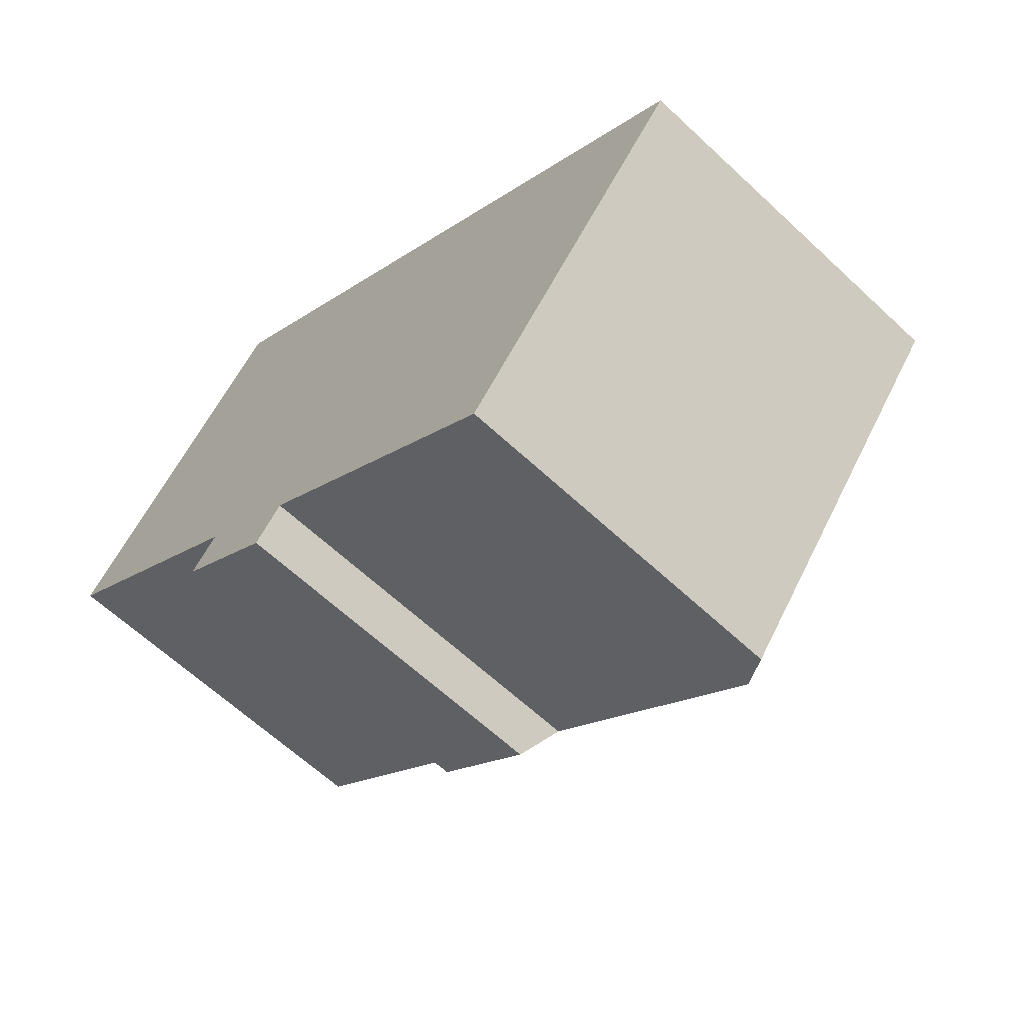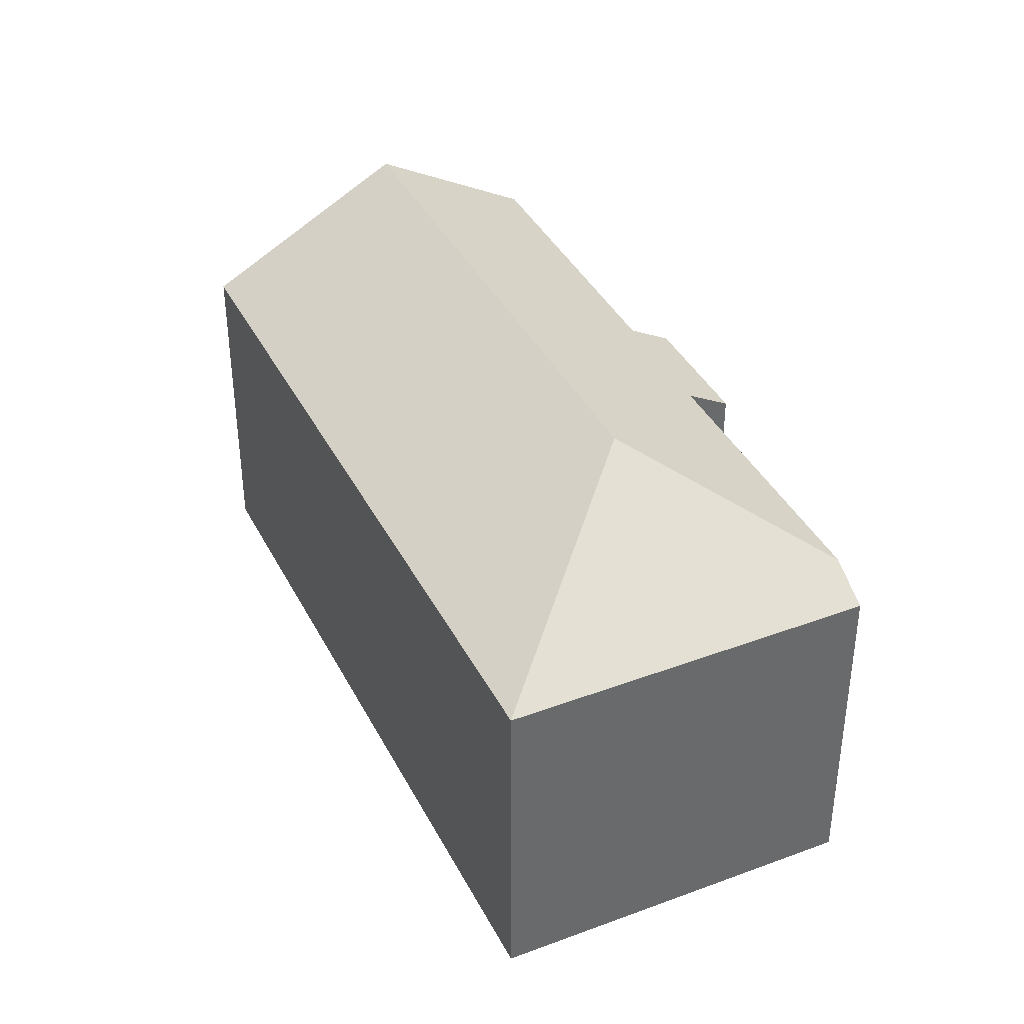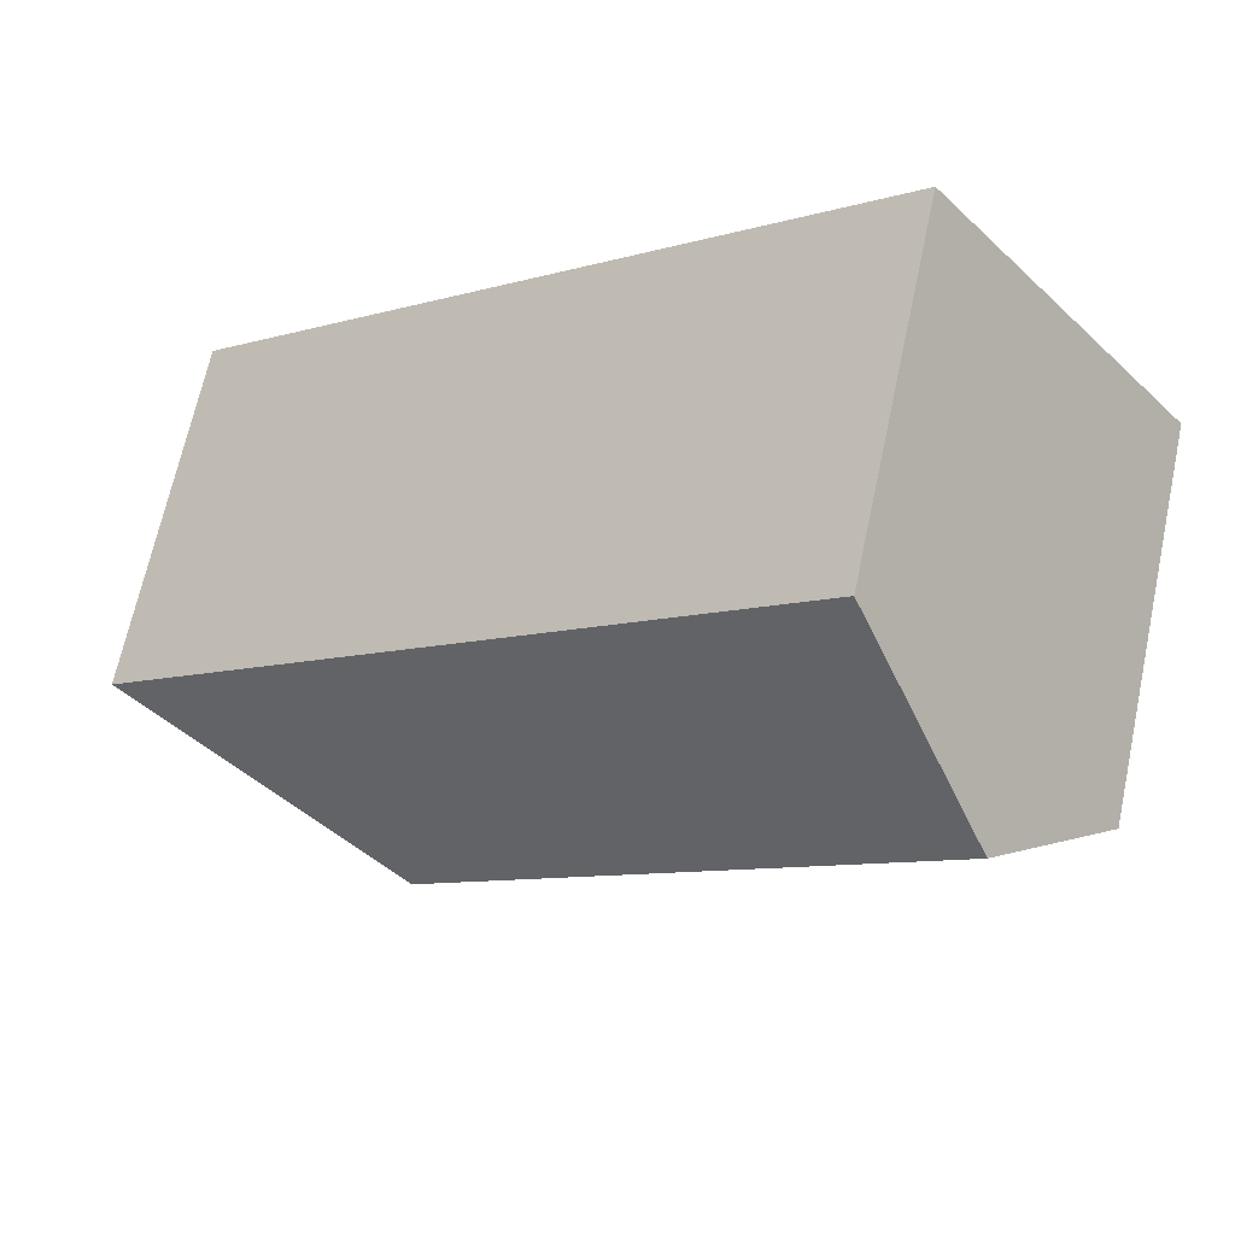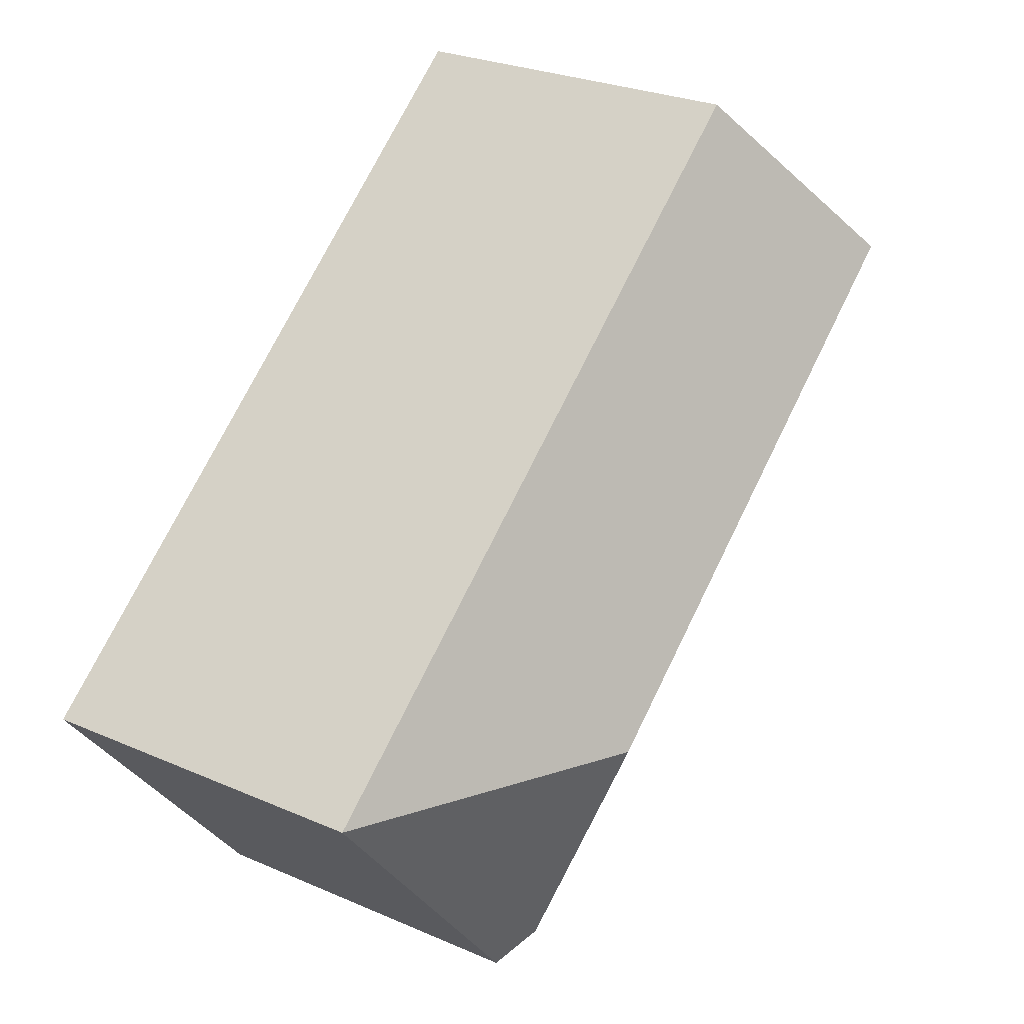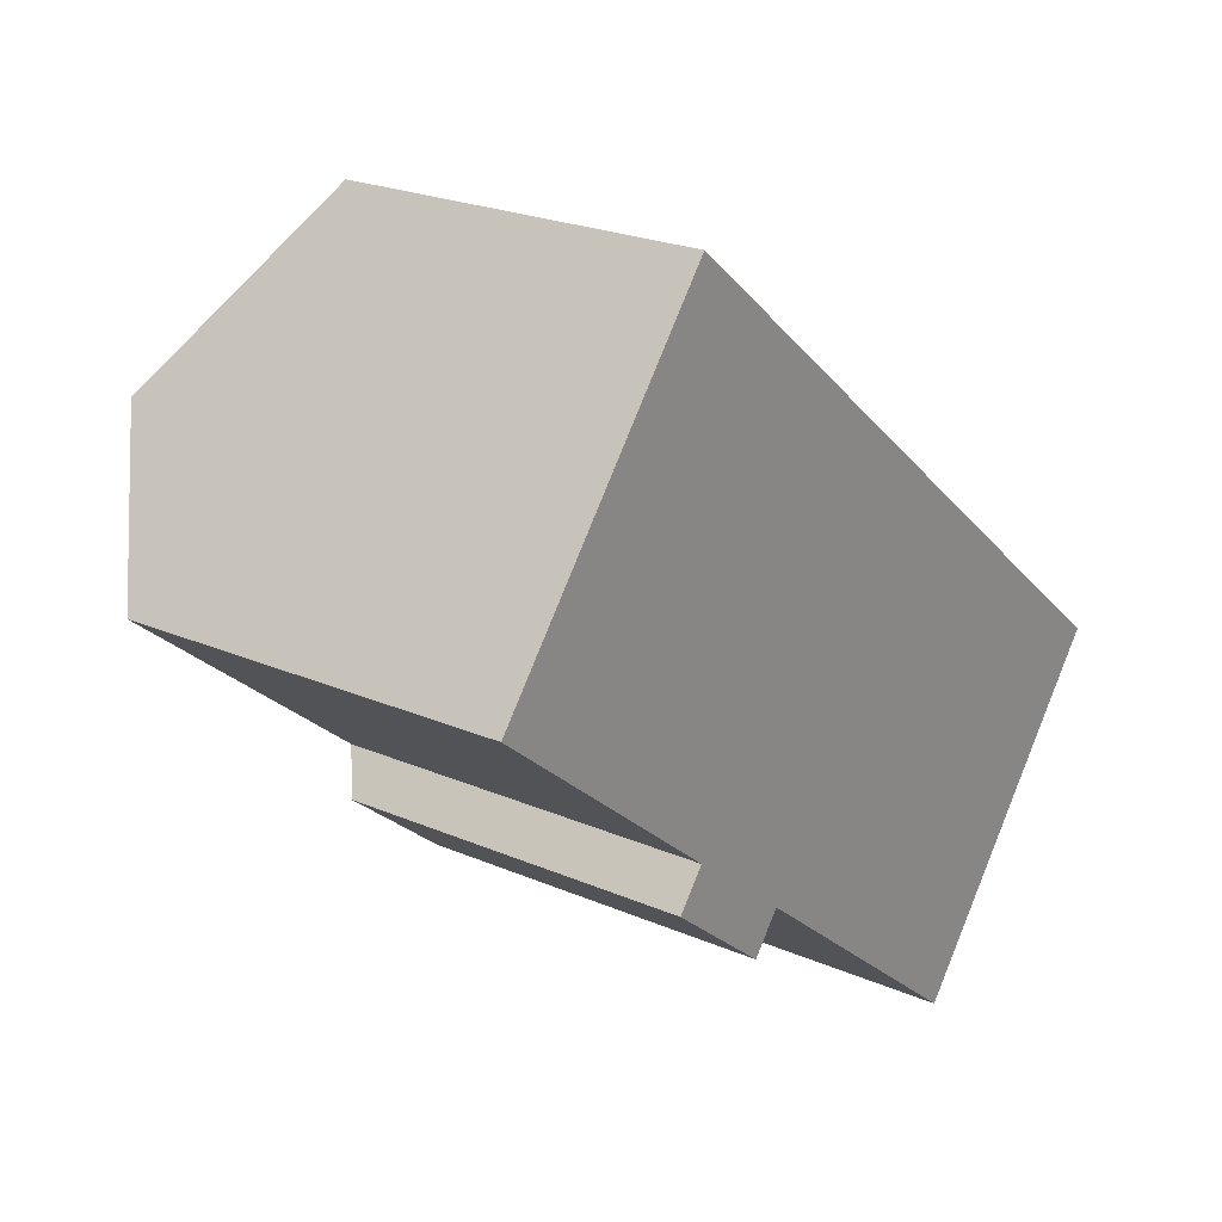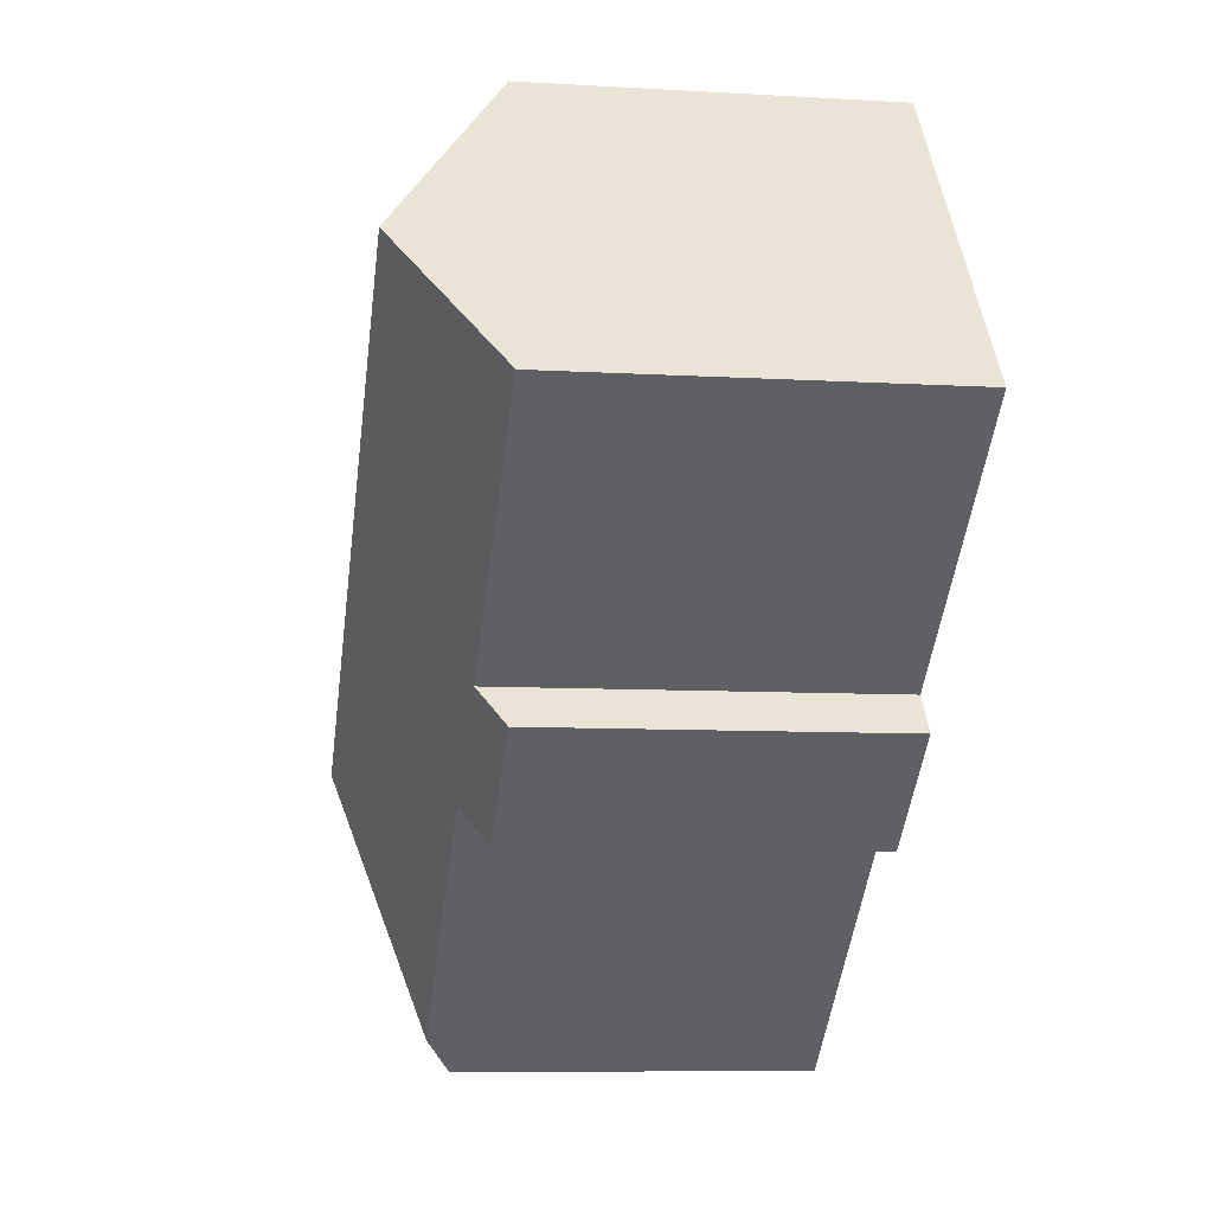
<metadata>
{"format":"obj","ext":"obj","renderer":"f3d","projection":"perspective","resolution":1024,"background":"white","views":[{"elev":-62.8,"azim":46.5,"up":"+Z"},{"elev":39.0,"azim":104.1,"up":"+Y"},{"elev":67.4,"azim":-167.9,"up":"+Z"},{"elev":26.7,"azim":124.3,"up":"+Z"},{"elev":22.9,"azim":-53.4,"up":"+Z"},{"elev":-8.3,"azim":-99.3,"up":"+Z"}]}
</metadata>
<code>
v  13.39 7.886 -10.83
v  19.18 7.527 -4.73
v  13.89 7.535 -11.24
v  13.12 8.077 -10.61
v  12.57 10.07 -5.418
v  4.826 7.527 -5.19
v  7.866 8.077 -6.347
v  7.224 7.527 -7.137
v  2.336 10.07 2.894
v  5.448 8.059 -4.425
v  0.334 8.345 0.413
v  0 8.059 4.935e-16
v  4.978 7.796 6.168
v  5.291 7.527 6.556
v  5.448 2.71e-16 -4.425
v  4.826 3.178e-16 -5.19
v  0 0 0
v  5.291 -4.014e-16 6.556
v  2.336 -1.772e-16 2.894
v  0.334 -2.529e-17 0.413
v  4.978 -3.777e-16 6.168
v  13.89 6.885e-16 -11.24
v  7.866 3.886e-16 -6.347
v  13.39 6.633e-16 -10.83
v  13.12 6.497e-16 -10.61
v  7.224 4.37e-16 -7.137
v  19.18 2.896e-16 -4.73
g defaultobject
f 1 2 3
f 2 1 4
f 2 4 5
f 6 7 8
f 7 5 4
f 5 7 9
f 9 7 10
f 10 7 6
f 9 10 11
f 11 10 12
f 13 5 9
f 5 13 14
f 5 14 2
f 6 15 10
f 15 6 16
f 11 13 9
f 13 11 12
f 13 12 17
f 13 17 14
f 14 17 18
f 18 17 19
f 19 17 20
f 18 19 21
f 15 12 10
f 12 15 17
f 1 7 4
f 7 1 3
f 7 3 22
f 7 22 23
f 23 22 24
f 23 24 25
f 26 6 8
f 6 26 16
f 18 2 14
f 2 18 27
f 2 22 3
f 22 2 27
f 23 8 7
f 8 23 26
f 18 22 27
f 22 18 24
f 24 18 25
f 25 18 23
f 23 18 26
f 26 18 15
f 15 18 21
f 15 21 20
f 15 20 17
f 20 21 19
f 16 26 15

</code>
